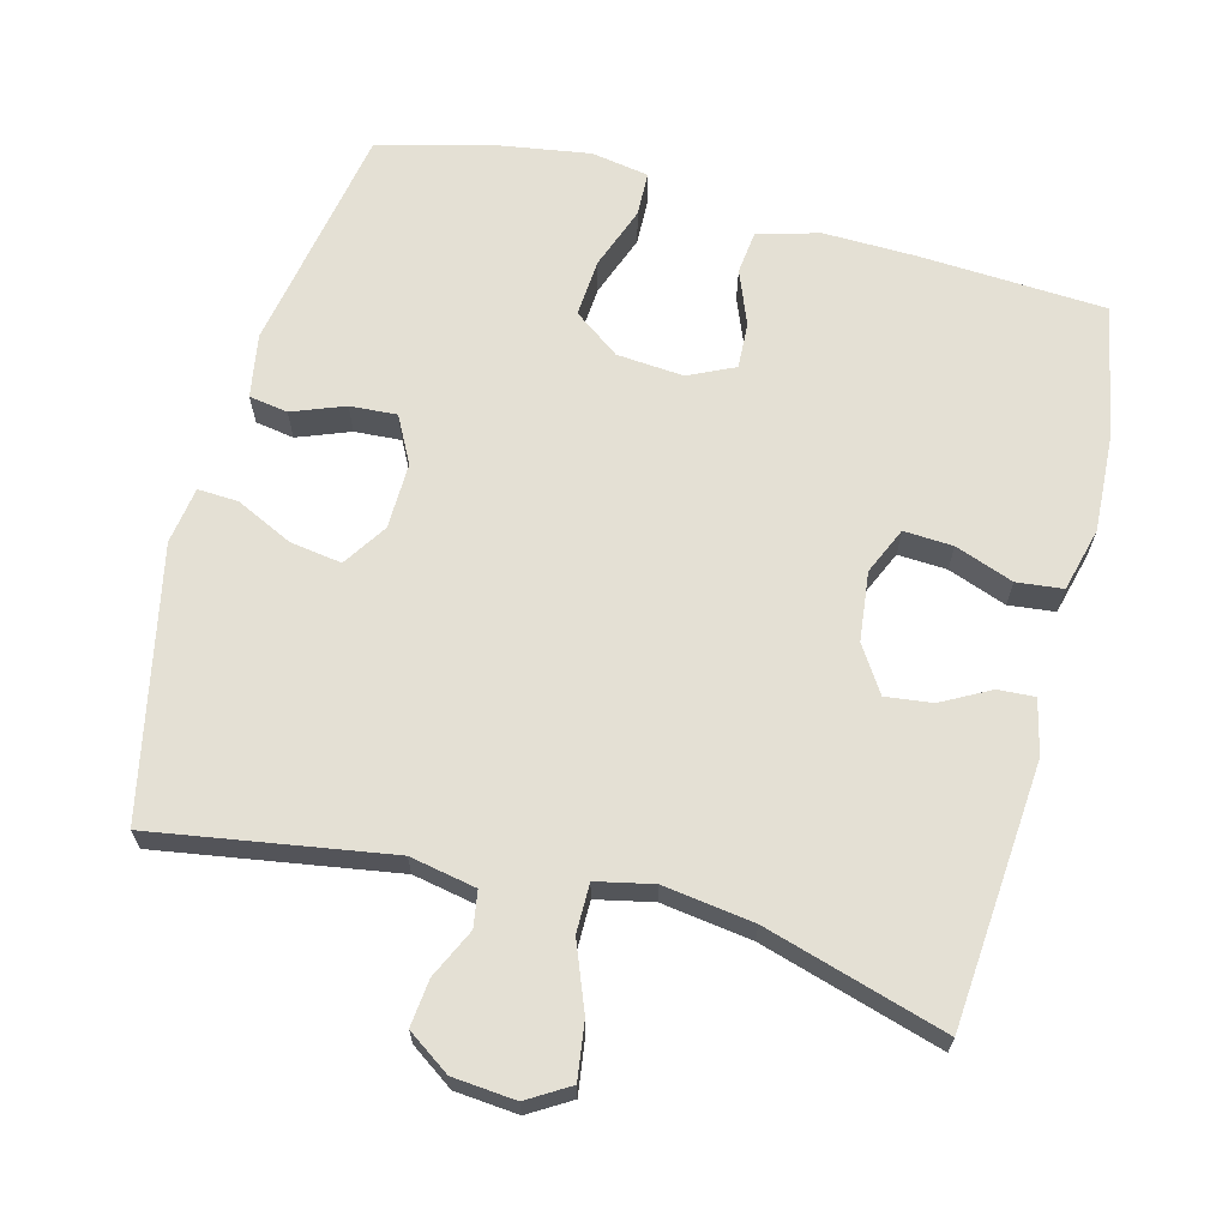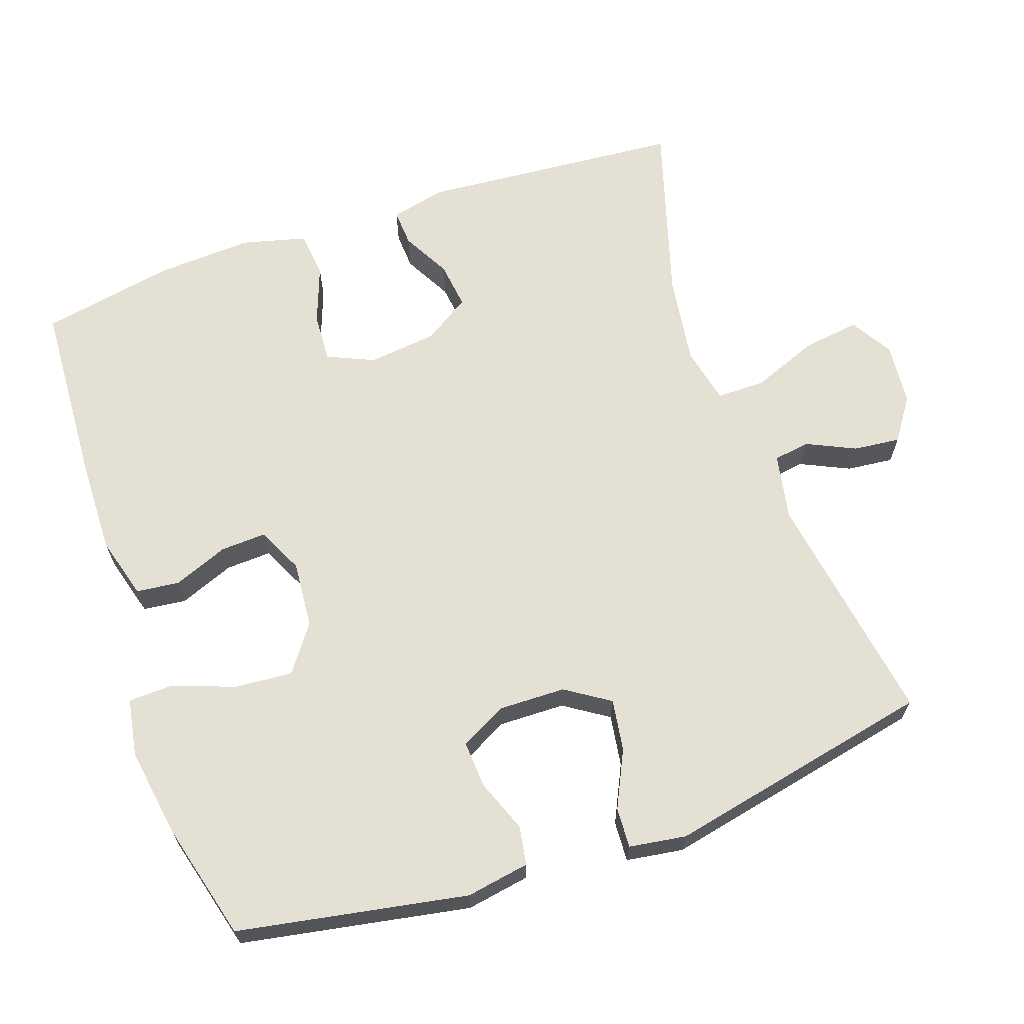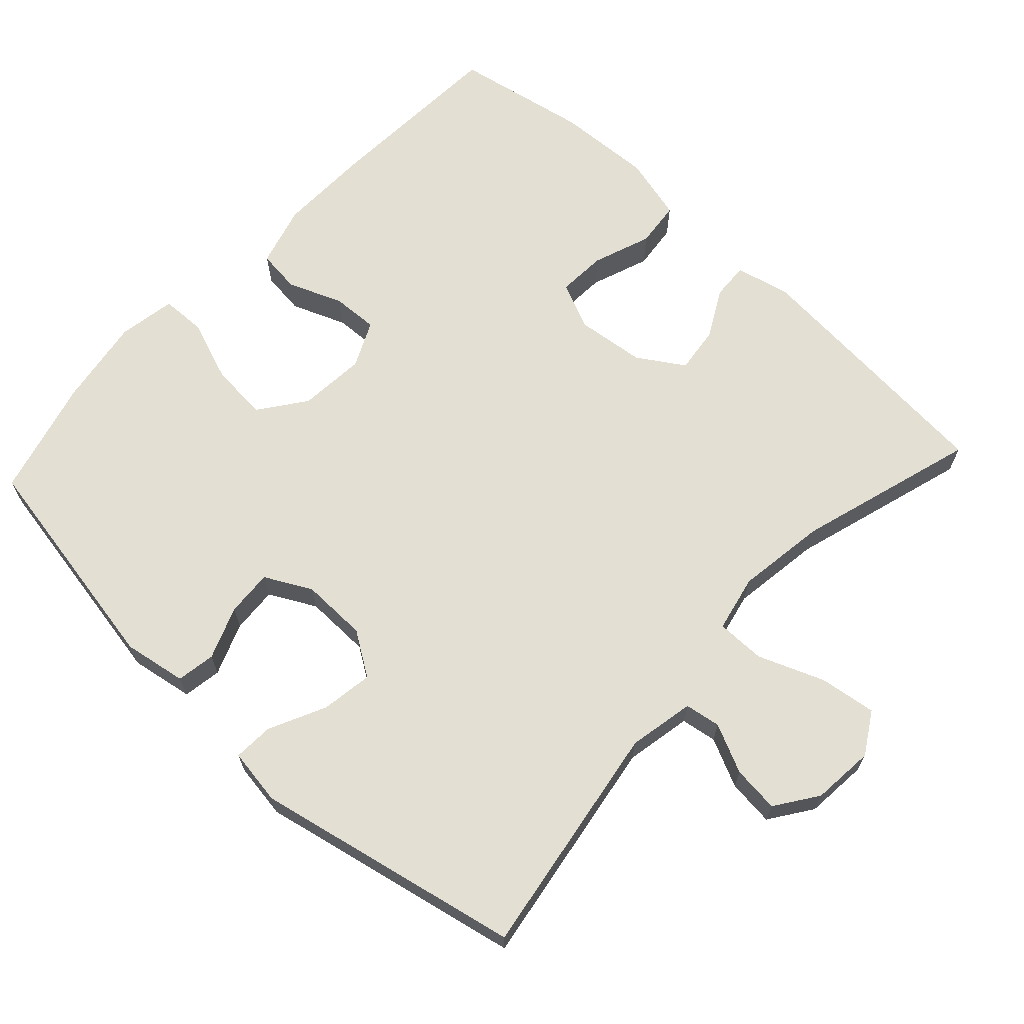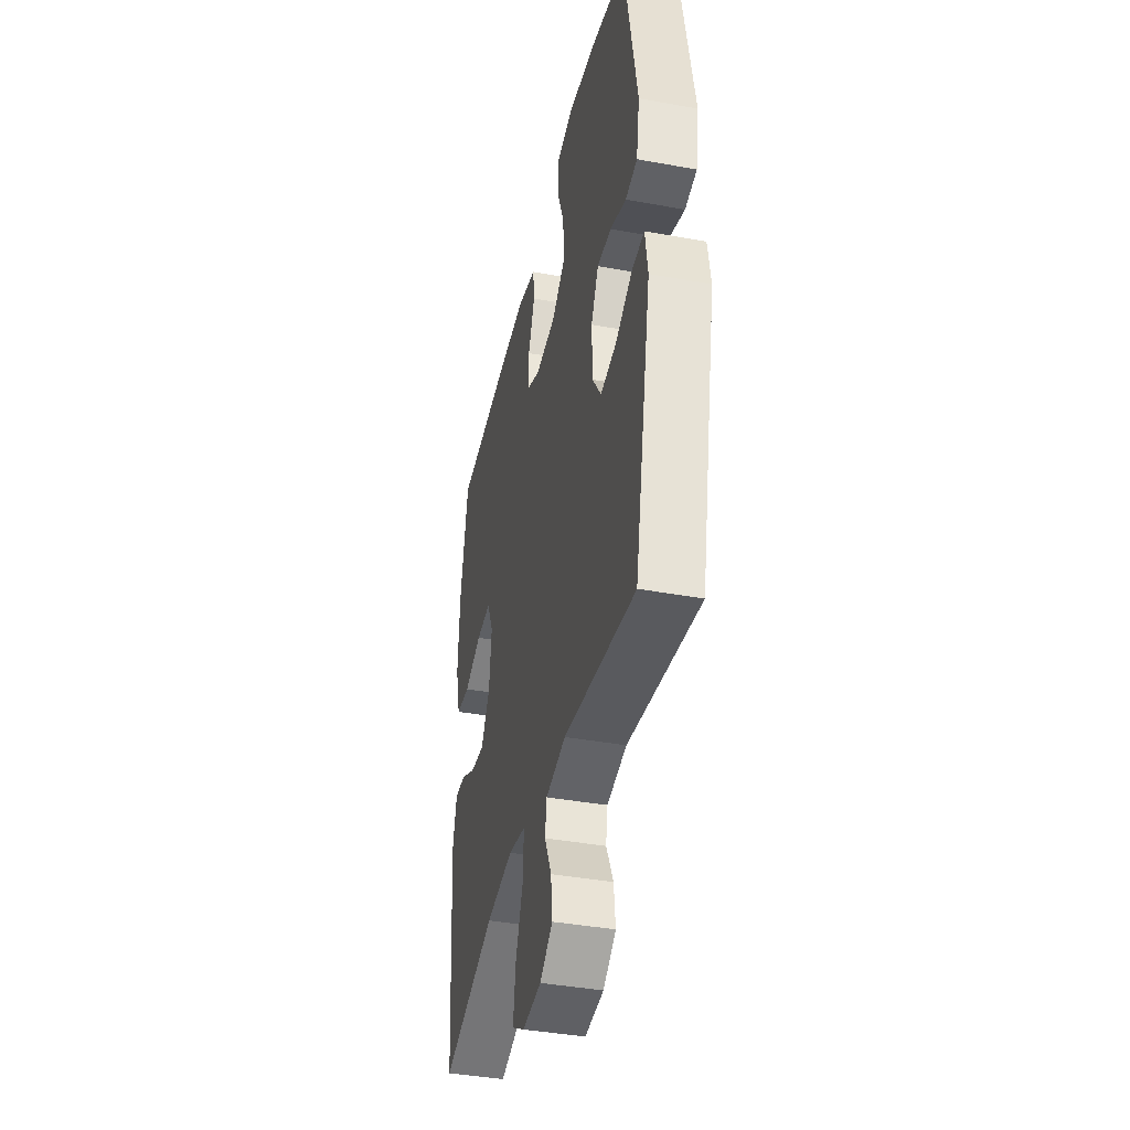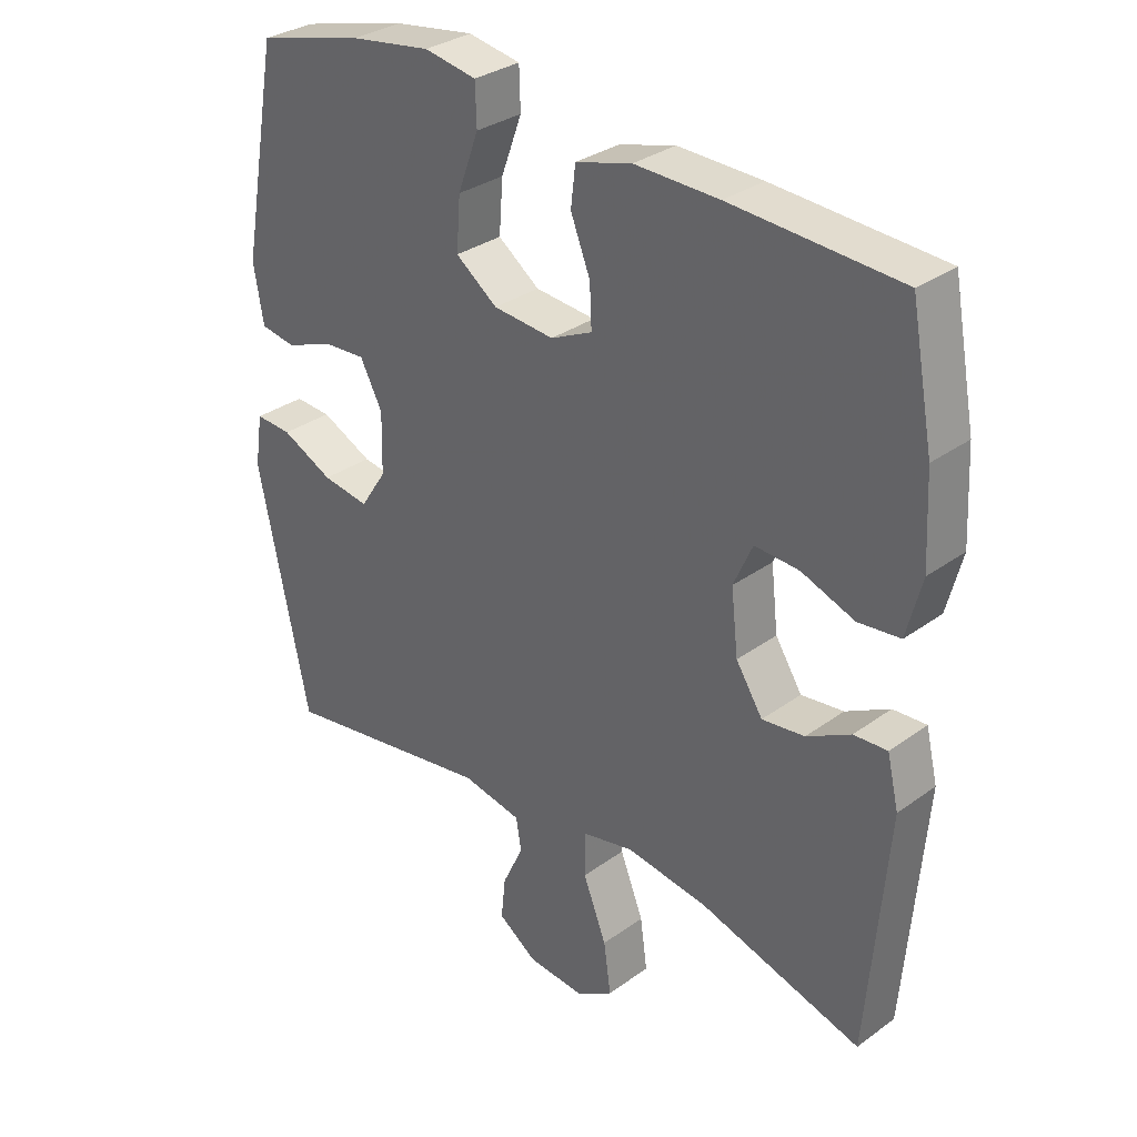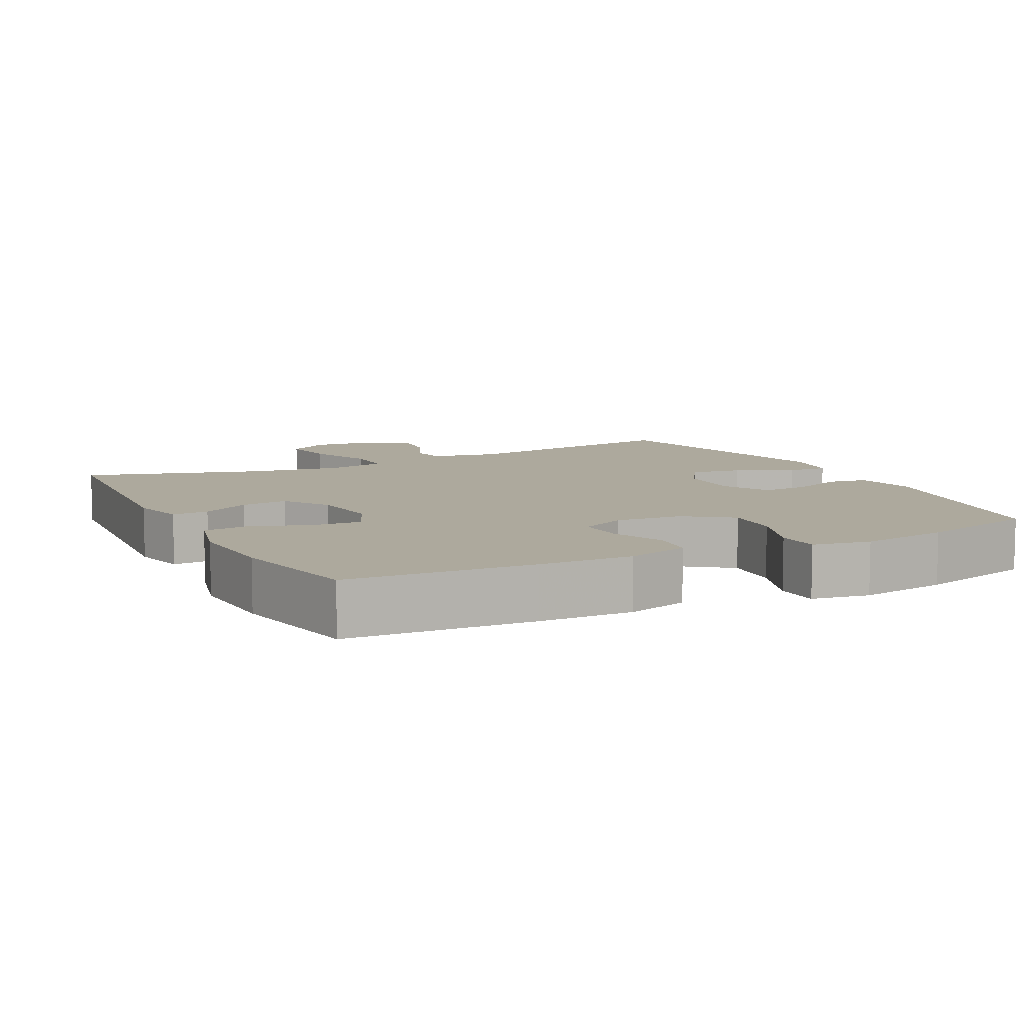
<metadata>
{"format":"obj","ext":"obj","renderer":"f3d","projection":"perspective","resolution":1024,"background":"white","views":[{"elev":66.1,"azim":-165.4,"up":"+Y"},{"elev":65.7,"azim":70.8,"up":"+Y"},{"elev":66.7,"azim":132.8,"up":"+Y"},{"elev":-40.0,"azim":77.3,"up":"+Z"},{"elev":31.7,"azim":-135.5,"up":"+Z"},{"elev":8.8,"azim":-27.0,"up":"+Y"}]}
</metadata>
<code>
v -0.5 0.07 -0.5
v -0.53 0.07 -0.136
v -0.512 0.07 -0.06
v -0.461 0.07 -0.063
v -0.394 0.07 -0.099
v -0.329 0.07 -0.107
v -0.288 0.07 -0.043
v -0.277 0.07 0.053
v -0.306 0.07 0.118
v -0.374 0.07 0.114
v -0.455 0.07 0.084
v -0.519 0.07 0.091
v -0.542 0.07 0.18
v -0.535 0.07 0.314
v -0.5 0.07 0.5
v -0.242 0.07 0.515
v -0.113 0.07 0.518
v -0.027 0.07 0.494
v -0.02 0.07 0.434
v -0.05 0.07 0.358
v -0.053 0.07 0.294
v 0.011 0.07 0.264
v 0.104 0.07 0.272
v 0.168 0.07 0.319
v 0.162 0.07 0.399
v 0.13 0.07 0.486
v 0.132 0.07 0.548
v 0.212 0.07 0.562
v 0.335 0.07 0.543
v 0.5 0.07 0.5
v 0.558 0.07 0.182
v 0.543 0.07 0.094
v 0.489 0.07 0.085
v 0.416 0.07 0.113
v 0.351 0.07 0.117
v 0.317 0.07 0.052
v 0.319 0.07 -0.04
v 0.359 0.07 -0.101
v 0.431 0.07 -0.09
v 0.51 0.07 -0.052
v 0.566 0.07 -0.049
v 0.578 0.07 -0.128
v 0.5 0.07 -0.5
v 0.172 0.07 -0.448
v 0.08 0.07 -0.466
v 0.072 0.07 -0.516
v 0.104 0.07 -0.584
v 0.111 0.07 -0.649
v 0.052 0.07 -0.69
v -0.035 0.07 -0.698
v -0.093 0.07 -0.663
v -0.082 0.07 -0.584
v -0.046 0.07 -0.492
v -0.046 0.07 -0.424
v -0.125 0.07 -0.407
v -0.25 0.07 -0.425
v -0.5 0 -0.5
v -0.53 0 -0.136
v -0.512 0 -0.06
v -0.461 0 -0.063
v -0.394 0 -0.099
v -0.329 0 -0.107
v -0.288 0 -0.043
v -0.277 0 0.053
v -0.306 0 0.118
v -0.374 0 0.114
v -0.455 0 0.084
v -0.519 0 0.091
v -0.542 0 0.18
v -0.535 0 0.314
v -0.5 0 0.5
v -0.242 0 0.515
v -0.113 0 0.518
v -0.027 0 0.494
v -0.02 0 0.434
v -0.05 0 0.358
v -0.053 0 0.294
v 0.011 0 0.264
v 0.104 0 0.272
v 0.168 0 0.319
v 0.162 0 0.399
v 0.13 0 0.486
v 0.132 0 0.548
v 0.212 0 0.562
v 0.335 0 0.543
v 0.5 0 0.5
v 0.558 0 0.182
v 0.543 0 0.094
v 0.489 0 0.085
v 0.416 0 0.113
v 0.351 0 0.117
v 0.317 0 0.052
v 0.319 0 -0.04
v 0.359 0 -0.101
v 0.431 0 -0.09
v 0.51 0 -0.052
v 0.566 0 -0.049
v 0.578 0 -0.128
v 0.5 0 -0.5
v 0.172 0 -0.448
v 0.08 0 -0.466
v 0.072 0 -0.516
v 0.104 0 -0.584
v 0.111 0 -0.649
v 0.052 0 -0.69
v -0.035 0 -0.698
v -0.093 0 -0.663
v -0.082 0 -0.584
v -0.046 0 -0.492
v -0.046 0 -0.424
v -0.125 0 -0.407
v -0.25 0 -0.425
f 50 51 52 53
f 50 53 54
f 49 50 54
f 46 47 48 49
f 46 49 54
f 45 46 54
f 44 45 54
f 41 42 43 44
f 39 40 41 44
f 38 39 44 54
f 37 38 54 55
f 31 32 33 34
f 31 34 35
f 30 31 35
f 29 30 35 36
f 25 26 27 28
f 24 25 28 29
f 17 18 19 20
f 17 20 21
f 16 17 21
f 15 16 21
f 14 15 21 22
f 10 11 12 13
f 9 10 13 14
f 2 3 4 5
f 56 1 2 5
f 56 5 6
f 36 37 55 56
f 24 29 36 56
f 23 24 56 6
f 22 23 6 7
f 9 14 22
f 8 9 22
f 7 8 22
f 109 108 107 106
f 110 109 106
f 110 106 105
f 105 104 103 102
f 110 105 102
f 110 102 101
f 110 101 100
f 100 99 98 97
f 100 97 96 95
f 110 100 95 94
f 111 110 94 93
f 90 89 88 87
f 91 90 87
f 91 87 86
f 92 91 86 85
f 84 83 82 81
f 85 84 81 80
f 76 75 74 73
f 77 76 73
f 77 73 72
f 77 72 71
f 78 77 71 70
f 69 68 67 66
f 70 69 66 65
f 61 60 59 58
f 61 58 57 112
f 62 61 112
f 112 111 93 92
f 112 92 85 80
f 62 112 80 79
f 63 62 79 78
f 78 70 65
f 78 65 64
f 78 64 63
f 1 57 58 2
f 2 58 59 3
f 3 59 60 4
f 4 60 61 5
f 5 61 62 6
f 6 62 63 7
f 7 63 64 8
f 8 64 65 9
f 9 65 66 10
f 10 66 67 11
f 11 67 68 12
f 12 68 69 13
f 13 69 70 14
f 14 70 71 15
f 15 71 72 16
f 16 72 73 17
f 17 73 74 18
f 18 74 75 19
f 19 75 76 20
f 20 76 77 21
f 21 77 78 22
f 22 78 79 23
f 23 79 80 24
f 24 80 81 25
f 25 81 82 26
f 26 82 83 27
f 27 83 84 28
f 28 84 85 29
f 29 85 86 30
f 30 86 87 31
f 31 87 88 32
f 32 88 89 33
f 33 89 90 34
f 34 90 91 35
f 35 91 92 36
f 36 92 93 37
f 37 93 94 38
f 38 94 95 39
f 39 95 96 40
f 40 96 97 41
f 41 97 98 42
f 42 98 99 43
f 43 99 100 44
f 44 100 101 45
f 45 101 102 46
f 46 102 103 47
f 47 103 104 48
f 48 104 105 49
f 49 105 106 50
f 50 106 107 51
f 51 107 108 52
f 52 108 109 53
f 53 109 110 54
f 54 110 111 55
f 55 111 112 56
f 56 112 57 1

</code>
